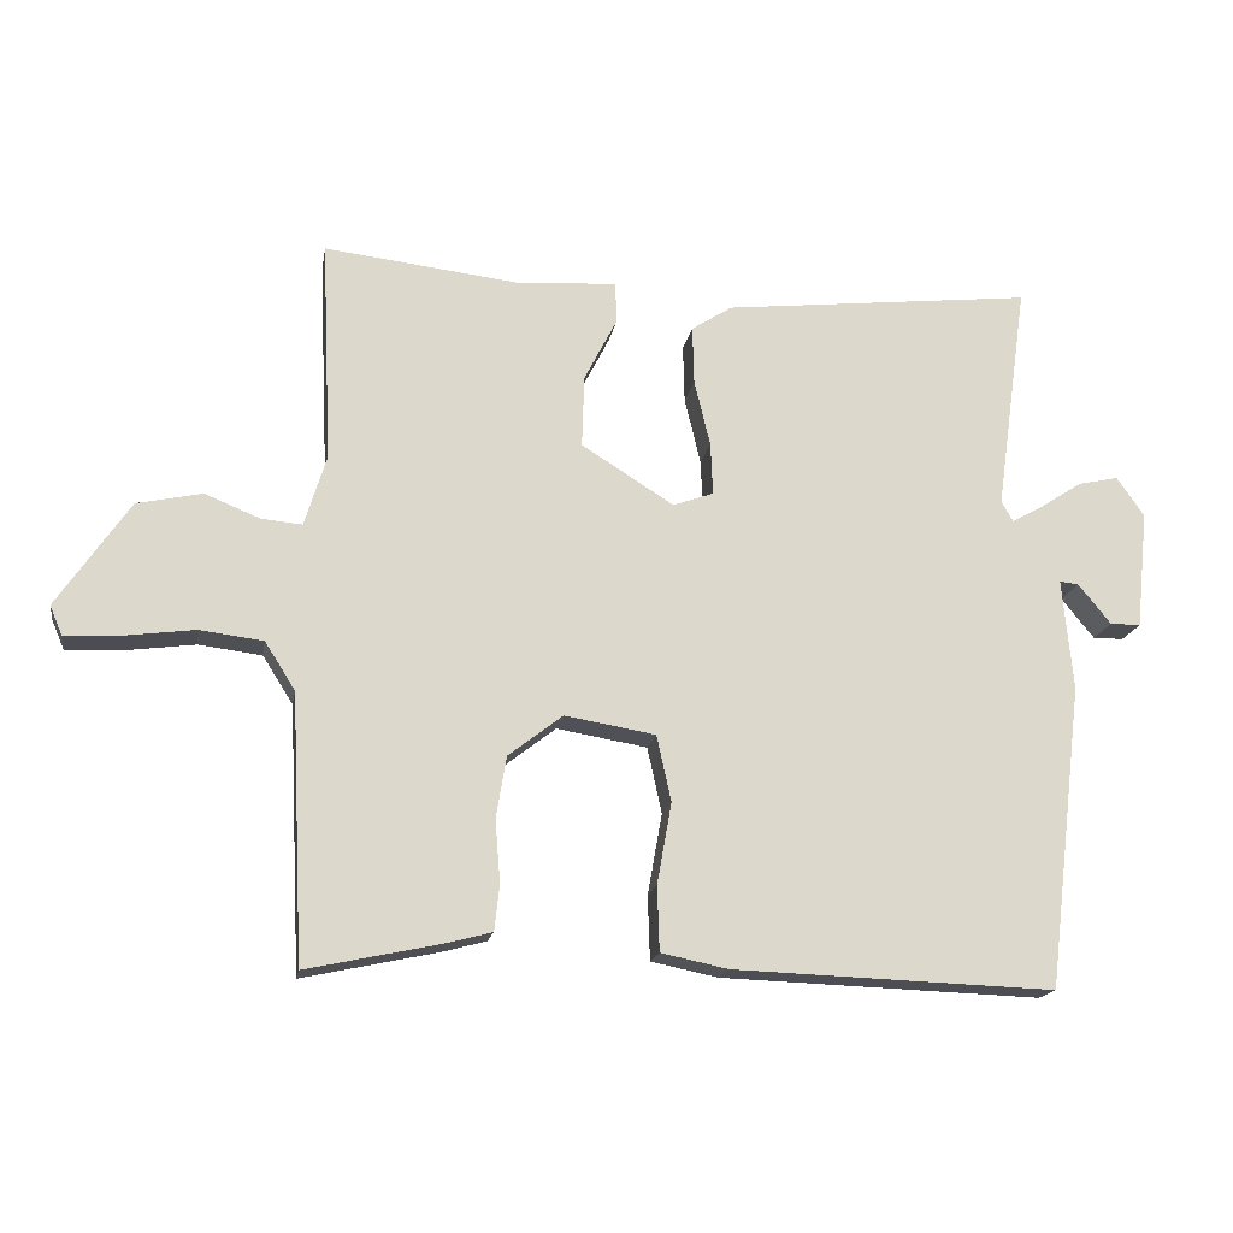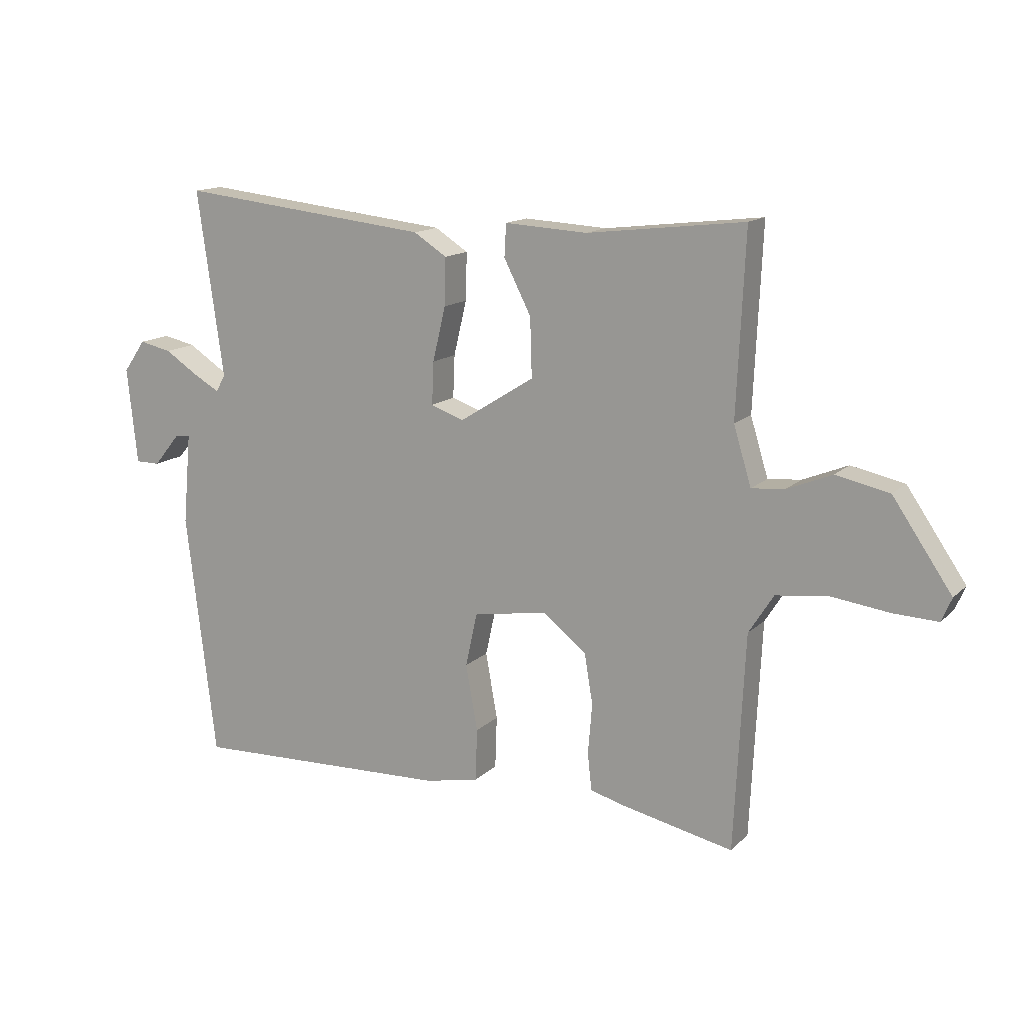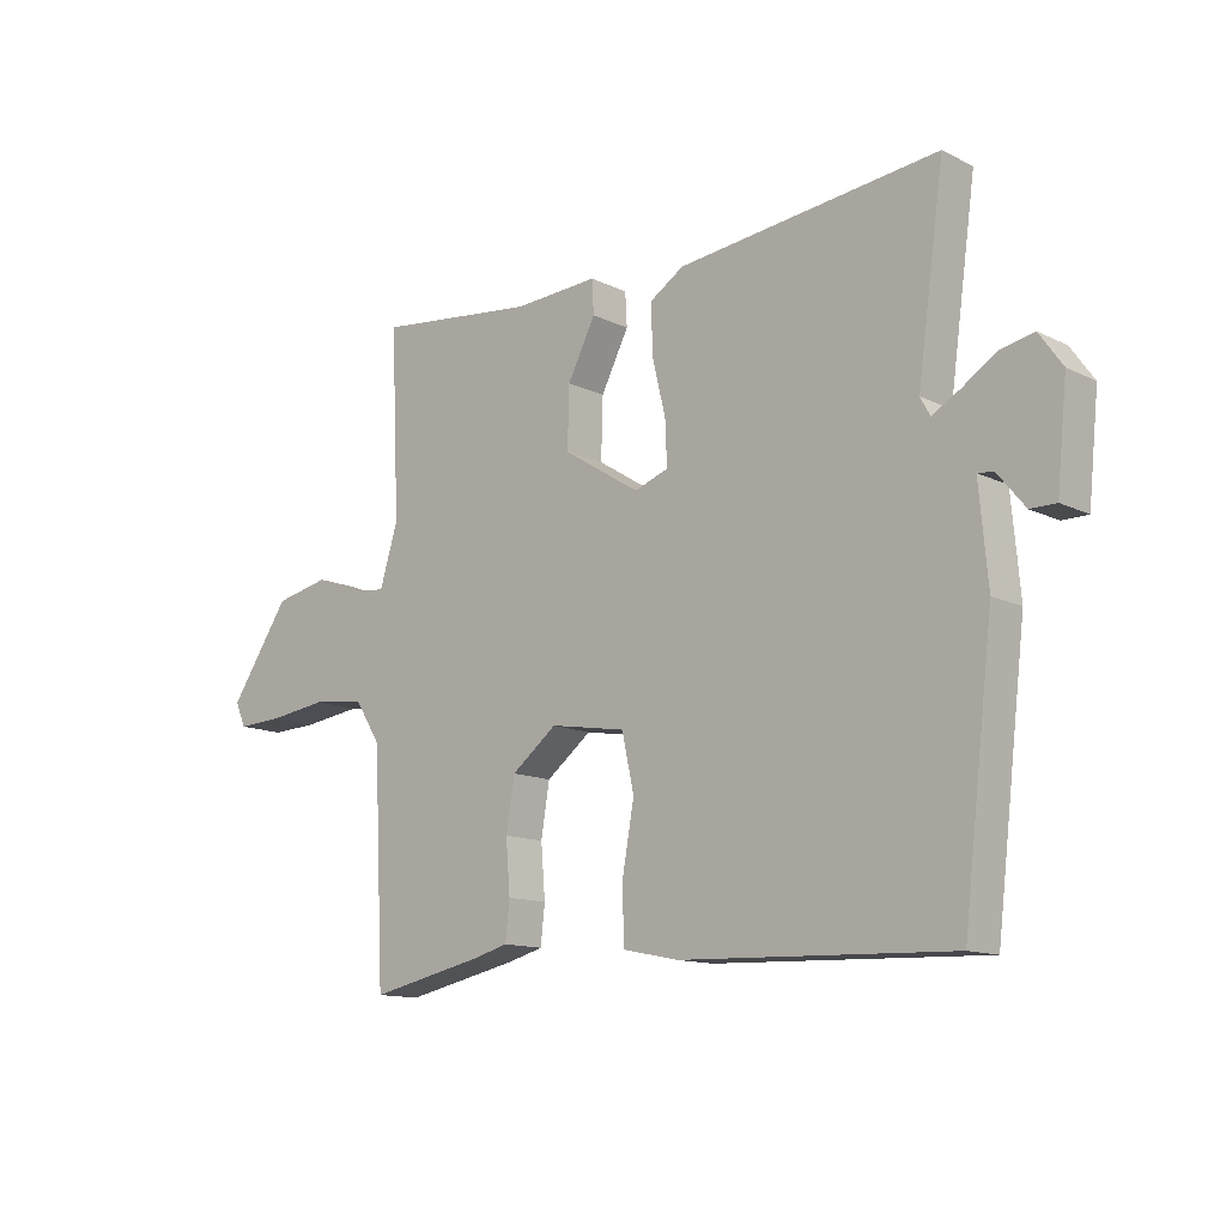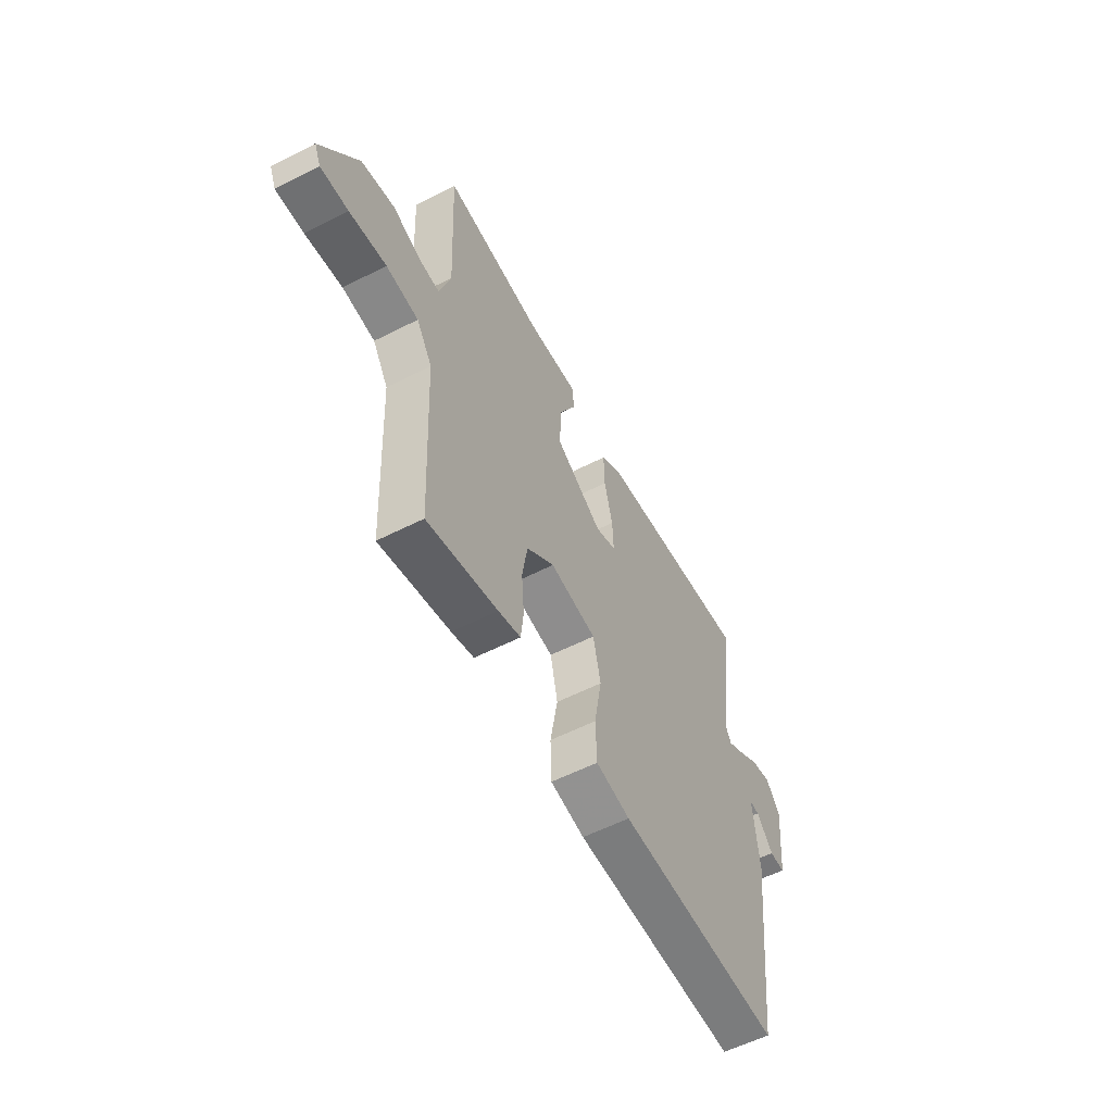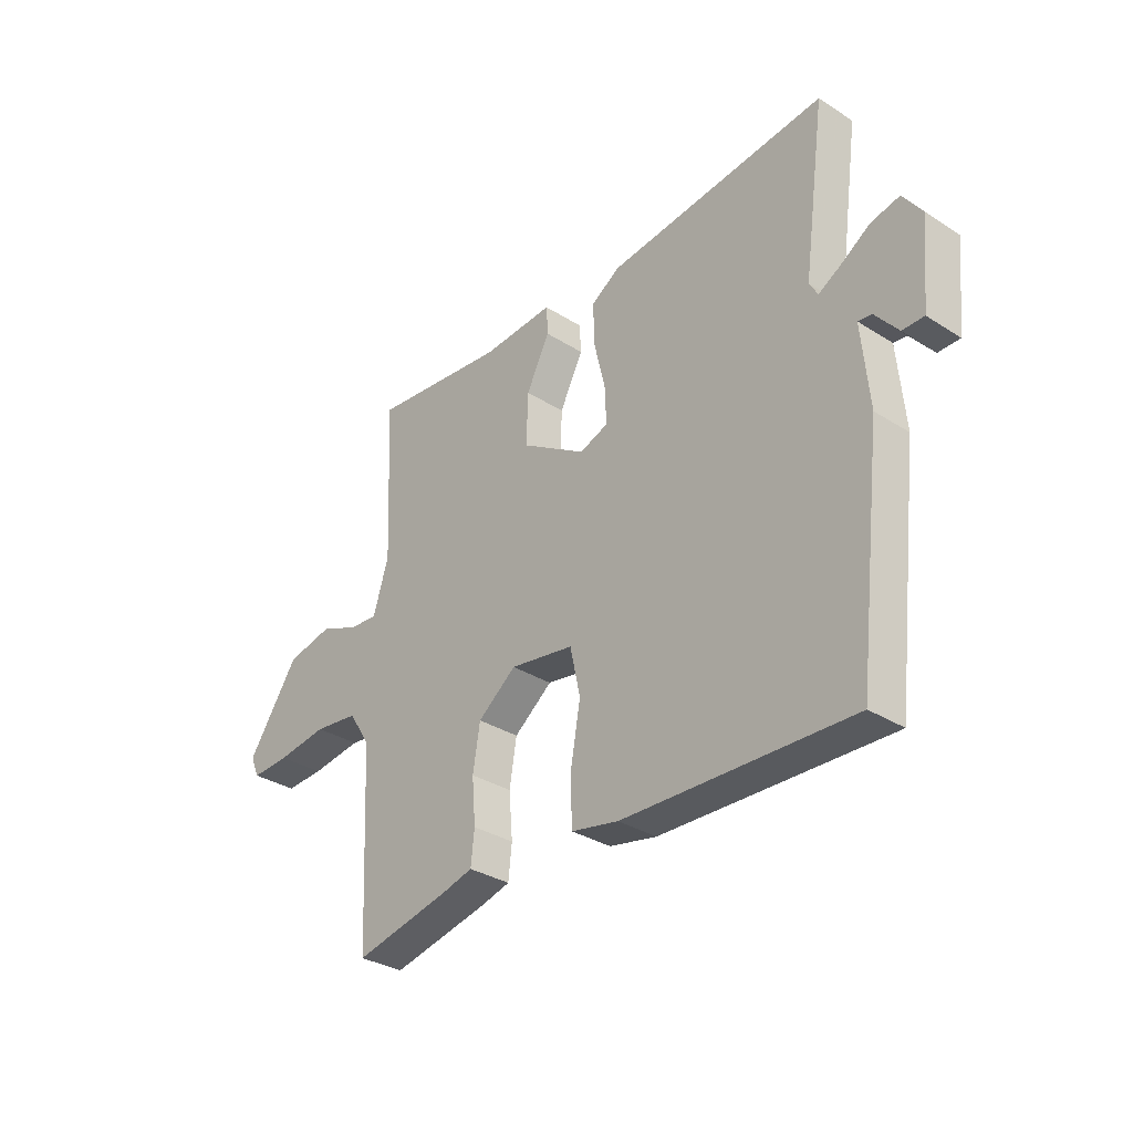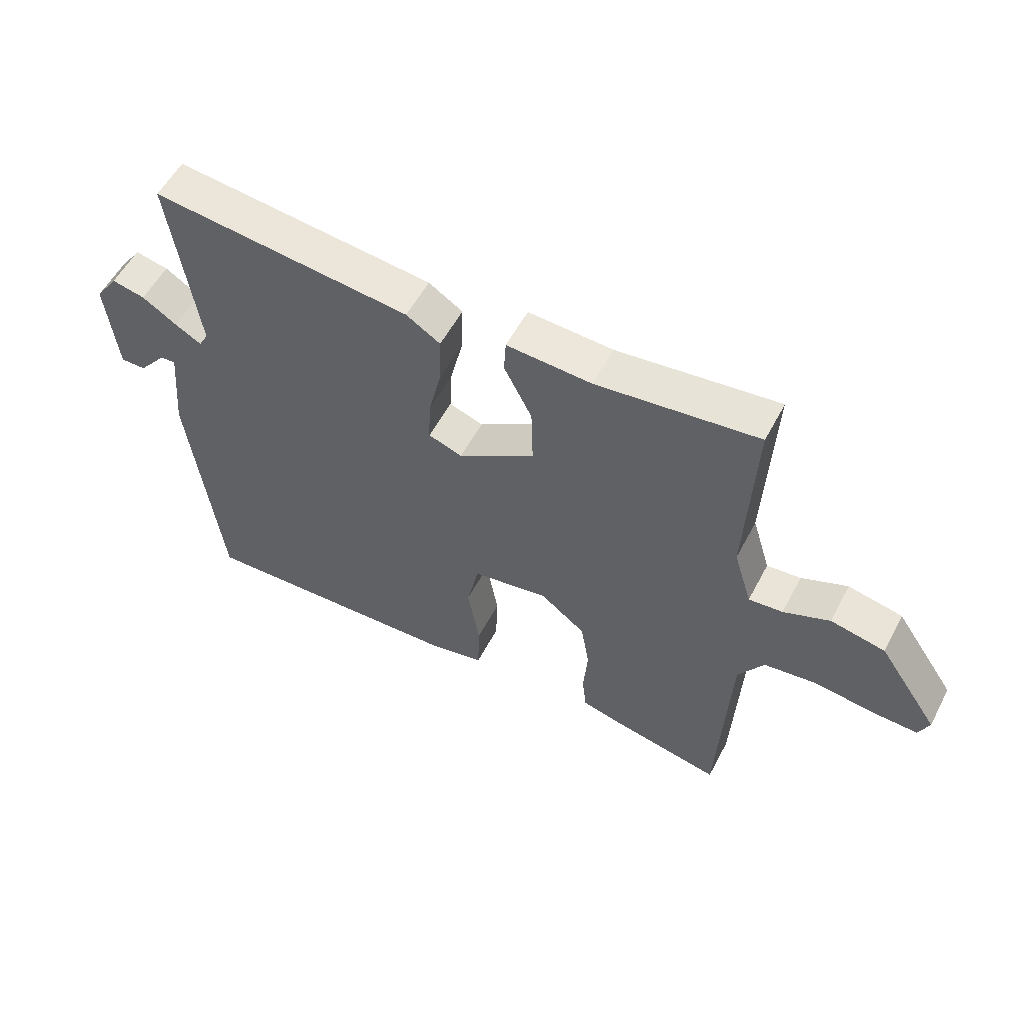
<metadata>
{"format":"obj","ext":"obj","renderer":"f3d","projection":"perspective","resolution":1024,"background":"white","views":[{"elev":-17.0,"azim":170.5,"up":"+Z"},{"elev":14.2,"azim":27.9,"up":"+Z"},{"elev":-12.9,"azim":-138.0,"up":"+Z"},{"elev":-56.9,"azim":118.0,"up":"+Z"},{"elev":-32.6,"azim":-131.4,"up":"+Z"},{"elev":55.5,"azim":27.5,"up":"+Z"}]}
</metadata>
<code>
v -0.5 0.07 0.5
v -0.072 0.07 0.453
v -0.016 0.07 0.417
v -0.018 0.07 0.337
v -0.04 0.07 0.245
v -0.043 0.07 0.173
v 0.013 0.07 0.153
v 0.14 0.07 0.233
v 0.137 0.07 0.332
v 0.091 0.07 0.422
v 0.094 0.07 0.477
v 0.234 0.07 0.469
v 0.5 0.07 0.5
v 0.486 0.07 0.194
v 0.516 0.07 0.096
v 0.572 0.07 0.101
v 0.648 0.07 0.132
v 0.738 0.07 0.113
v 0.838 0.07 -0.033
v 0.821 0.07 -0.073
v 0.746 0.07 -0.07
v 0.647 0.07 -0.057
v 0.56 0.07 -0.068
v 0.518 0.07 -0.134
v 0.5 0.07 -0.5
v 0.312 0.07 -0.46
v 0.252 0.07 -0.444
v 0.245 0.07 -0.381
v 0.252 0.07 -0.295
v 0.238 0.07 -0.21
v 0.163 0.07 -0.152
v 0.038 0.07 -0.173
v 0.018 0.07 -0.264
v 0.038 0.07 -0.376
v 0.035 0.07 -0.465
v -0.057 0.07 -0.484
v -0.5 0.07 -0.5
v -0.55 0.07 -0.083
v -0.536 0.07 0.072
v -0.562 0.07 0.069
v -0.607 0.07 0.014
v -0.649 0.07 0.014
v -0.666 0.07 0.177
v -0.628 0.07 0.231
v -0.573 0.07 0.219
v -0.516 0.07 0.182
v -0.472 0.07 0.157
v -0.456 0.07 0.186
v -0.5 0 0.5
v -0.072 0 0.453
v -0.016 0 0.417
v -0.018 0 0.337
v -0.04 0 0.245
v -0.043 0 0.173
v 0.013 0 0.153
v 0.14 0 0.233
v 0.137 0 0.332
v 0.091 0 0.422
v 0.094 0 0.477
v 0.234 0 0.469
v 0.5 0 0.5
v 0.486 0 0.194
v 0.516 0 0.096
v 0.572 0 0.101
v 0.648 0 0.132
v 0.738 0 0.113
v 0.838 0 -0.033
v 0.821 0 -0.073
v 0.746 0 -0.07
v 0.647 0 -0.057
v 0.56 0 -0.068
v 0.518 0 -0.134
v 0.5 0 -0.5
v 0.312 0 -0.46
v 0.252 0 -0.444
v 0.245 0 -0.381
v 0.252 0 -0.295
v 0.238 0 -0.21
v 0.163 0 -0.152
v 0.038 0 -0.173
v 0.018 0 -0.264
v 0.038 0 -0.376
v 0.035 0 -0.465
v -0.057 0 -0.484
v -0.5 0 -0.5
v -0.55 0 -0.083
v -0.536 0 0.072
v -0.562 0 0.069
v -0.607 0 0.014
v -0.649 0 0.014
v -0.666 0 0.177
v -0.628 0 0.231
v -0.573 0 0.219
v -0.516 0 0.182
v -0.472 0 0.157
v -0.456 0 0.186
f 44 45 46
f 43 44 46
f 42 43 46
f 41 42 46
f 40 41 46
f 39 40 46 47
f 38 39 47
f 37 38 47
f 36 37 47
f 35 36 47
f 34 35 47
f 33 34 47
f 32 33 47 48
f 27 28 29
f 26 27 29
f 25 26 29
f 24 25 29
f 23 24 29 30
f 20 21 22
f 19 20 22
f 18 19 22
f 17 18 22
f 16 17 22
f 15 16 22 23
f 23 30 31
f 15 23 31
f 14 15 31
f 9 10 11 12
f 13 14 31
f 12 13 31
f 9 12 31
f 8 9 31
f 3 4 5
f 2 3 5
f 1 2 5
f 48 1 5
f 48 5 6
f 32 48 6 7
f 7 8 31 32
f 94 93 92
f 94 92 91
f 94 91 90
f 94 90 89
f 94 89 88
f 95 94 88 87
f 95 87 86
f 95 86 85
f 95 85 84
f 95 84 83
f 95 83 82
f 95 82 81
f 96 95 81 80
f 77 76 75
f 77 75 74
f 77 74 73
f 77 73 72
f 78 77 72 71
f 70 69 68
f 70 68 67
f 70 67 66
f 70 66 65
f 70 65 64
f 71 70 64 63
f 79 78 71
f 79 71 63
f 79 63 62
f 60 59 58 57
f 79 62 61
f 79 61 60
f 79 60 57
f 79 57 56
f 53 52 51
f 53 51 50
f 53 50 49
f 53 49 96
f 54 53 96
f 55 54 96 80
f 80 79 56 55
f 1 49 50 2
f 2 50 51 3
f 3 51 52 4
f 4 52 53 5
f 5 53 54 6
f 6 54 55 7
f 7 55 56 8
f 8 56 57 9
f 9 57 58 10
f 10 58 59 11
f 11 59 60 12
f 12 60 61 13
f 13 61 62 14
f 14 62 63 15
f 15 63 64 16
f 16 64 65 17
f 17 65 66 18
f 18 66 67 19
f 19 67 68 20
f 20 68 69 21
f 21 69 70 22
f 22 70 71 23
f 23 71 72 24
f 24 72 73 25
f 25 73 74 26
f 26 74 75 27
f 27 75 76 28
f 28 76 77 29
f 29 77 78 30
f 30 78 79 31
f 31 79 80 32
f 32 80 81 33
f 33 81 82 34
f 34 82 83 35
f 35 83 84 36
f 36 84 85 37
f 37 85 86 38
f 38 86 87 39
f 39 87 88 40
f 40 88 89 41
f 41 89 90 42
f 42 90 91 43
f 43 91 92 44
f 44 92 93 45
f 45 93 94 46
f 46 94 95 47
f 47 95 96 48
f 48 96 49 1

</code>
